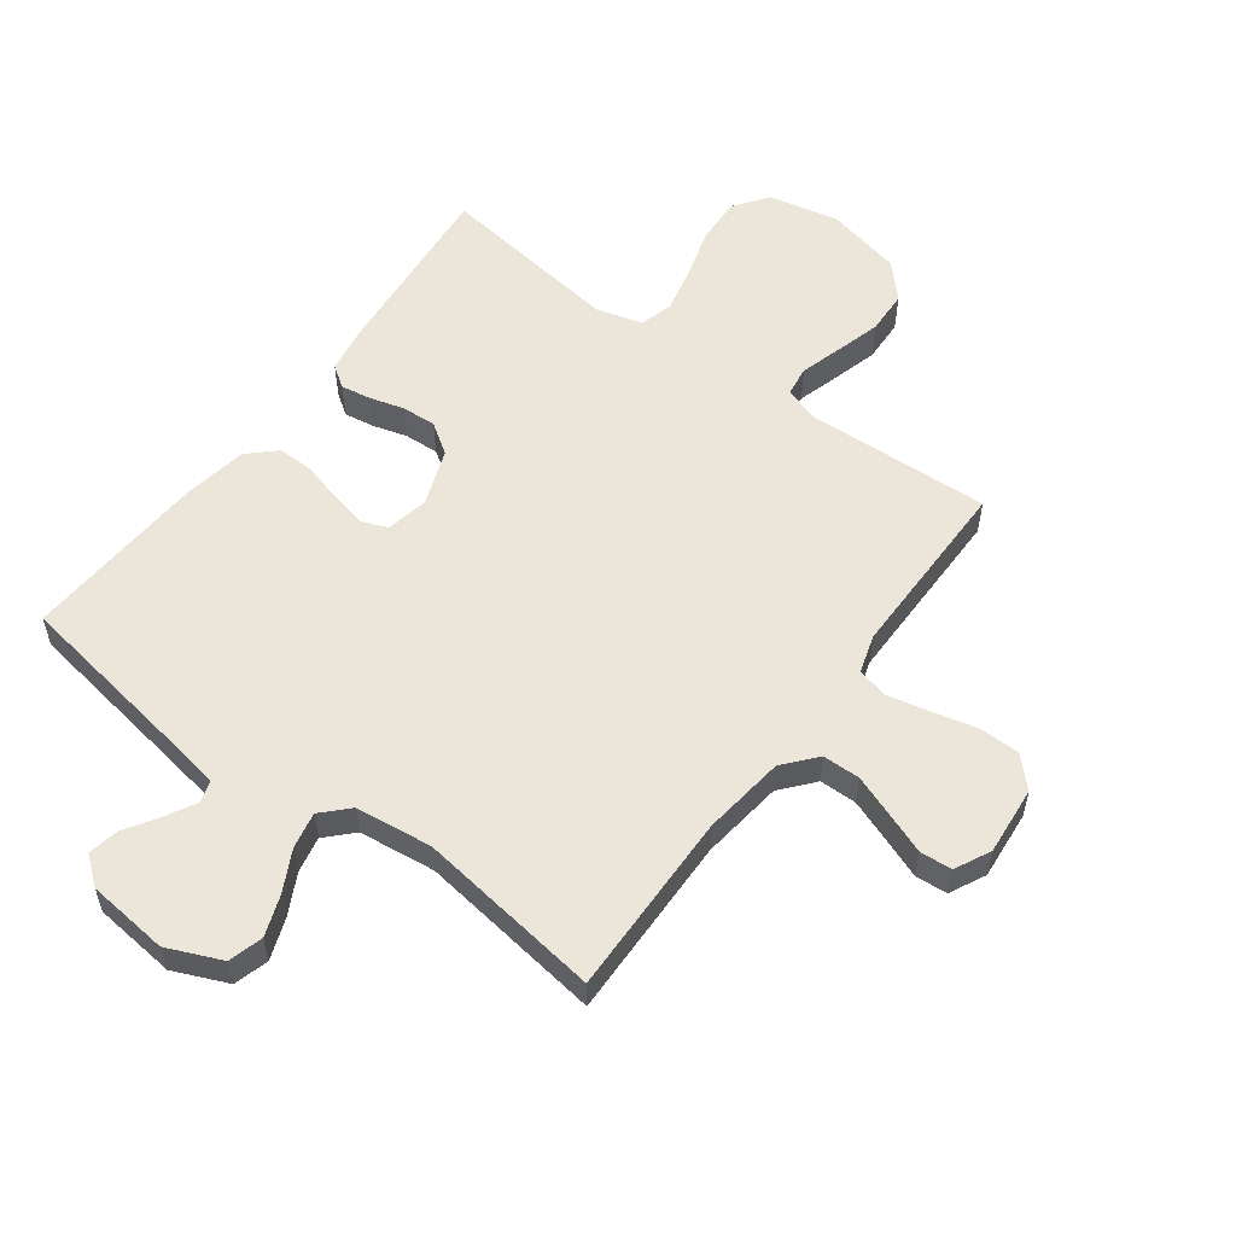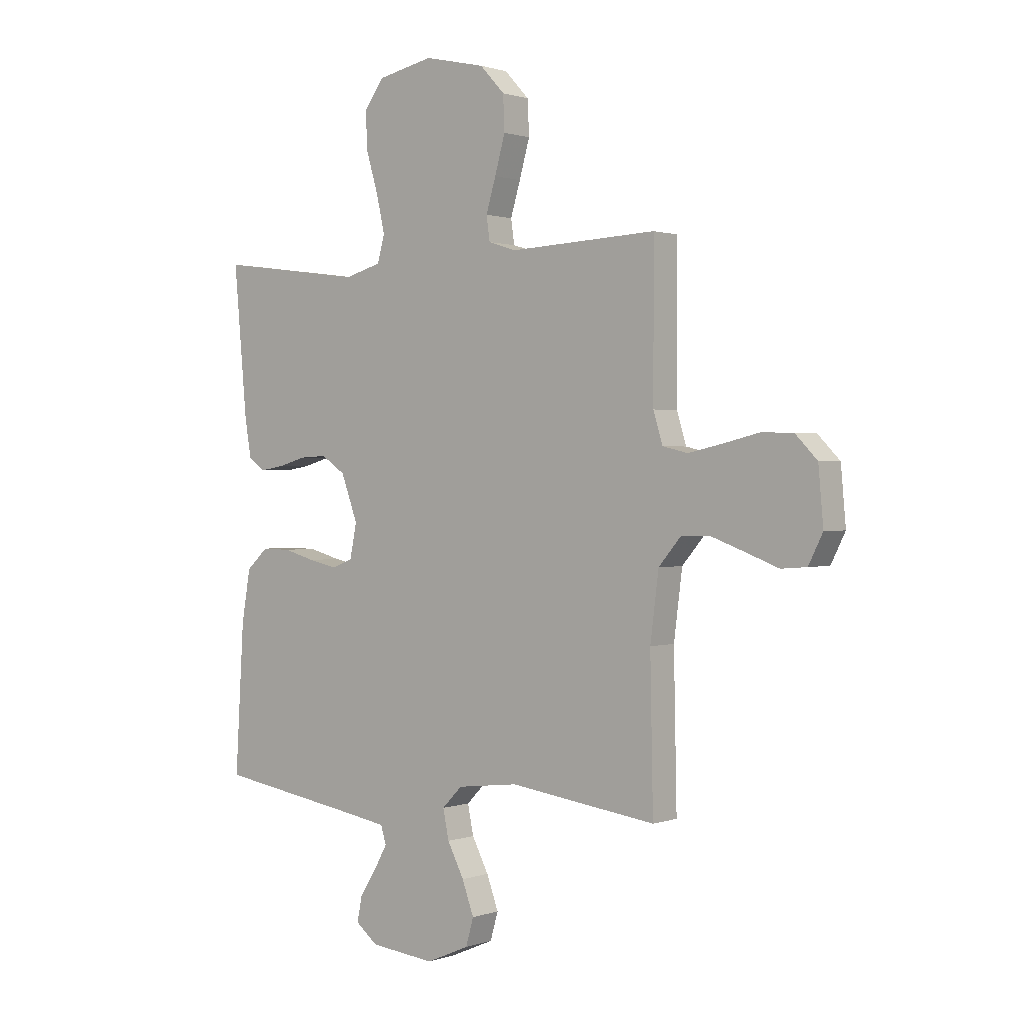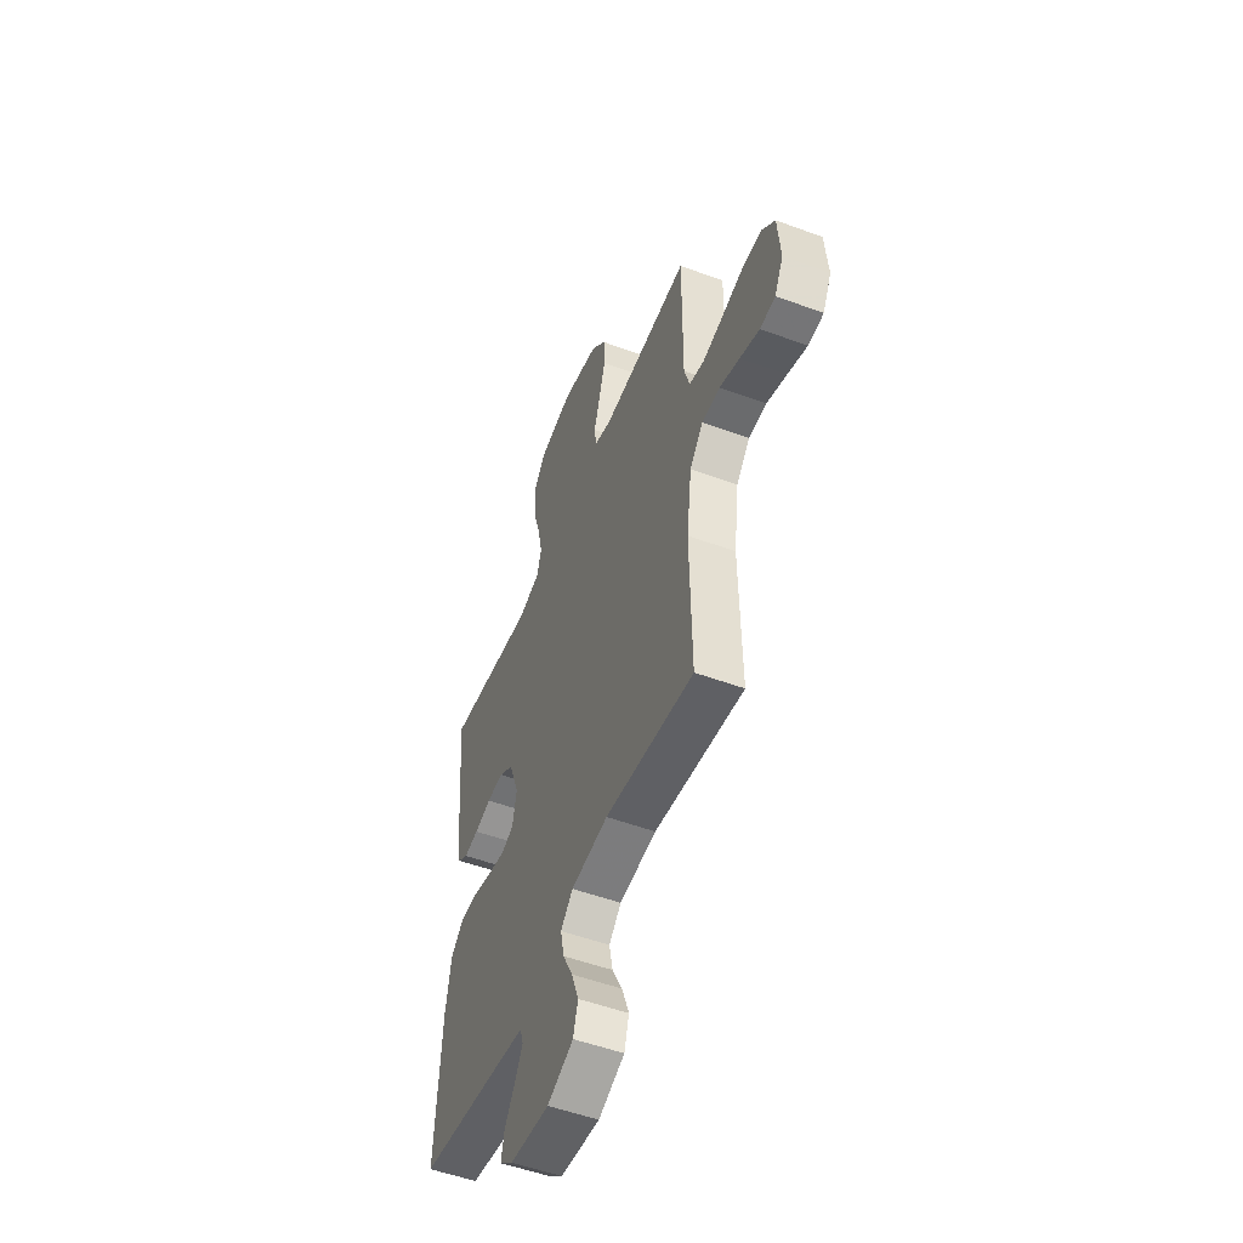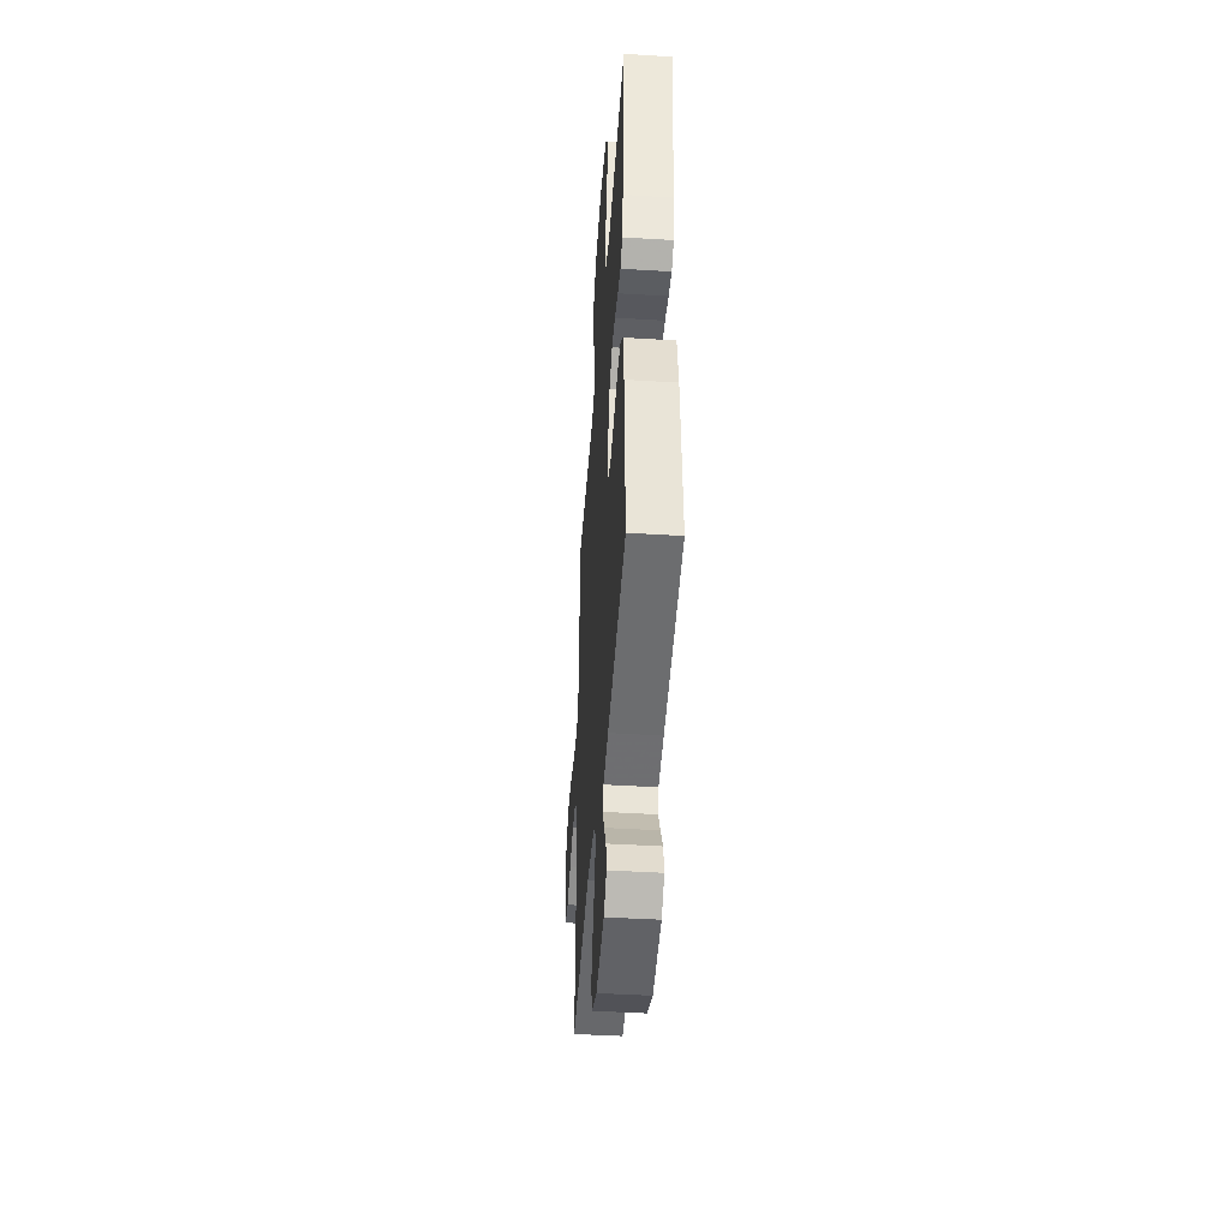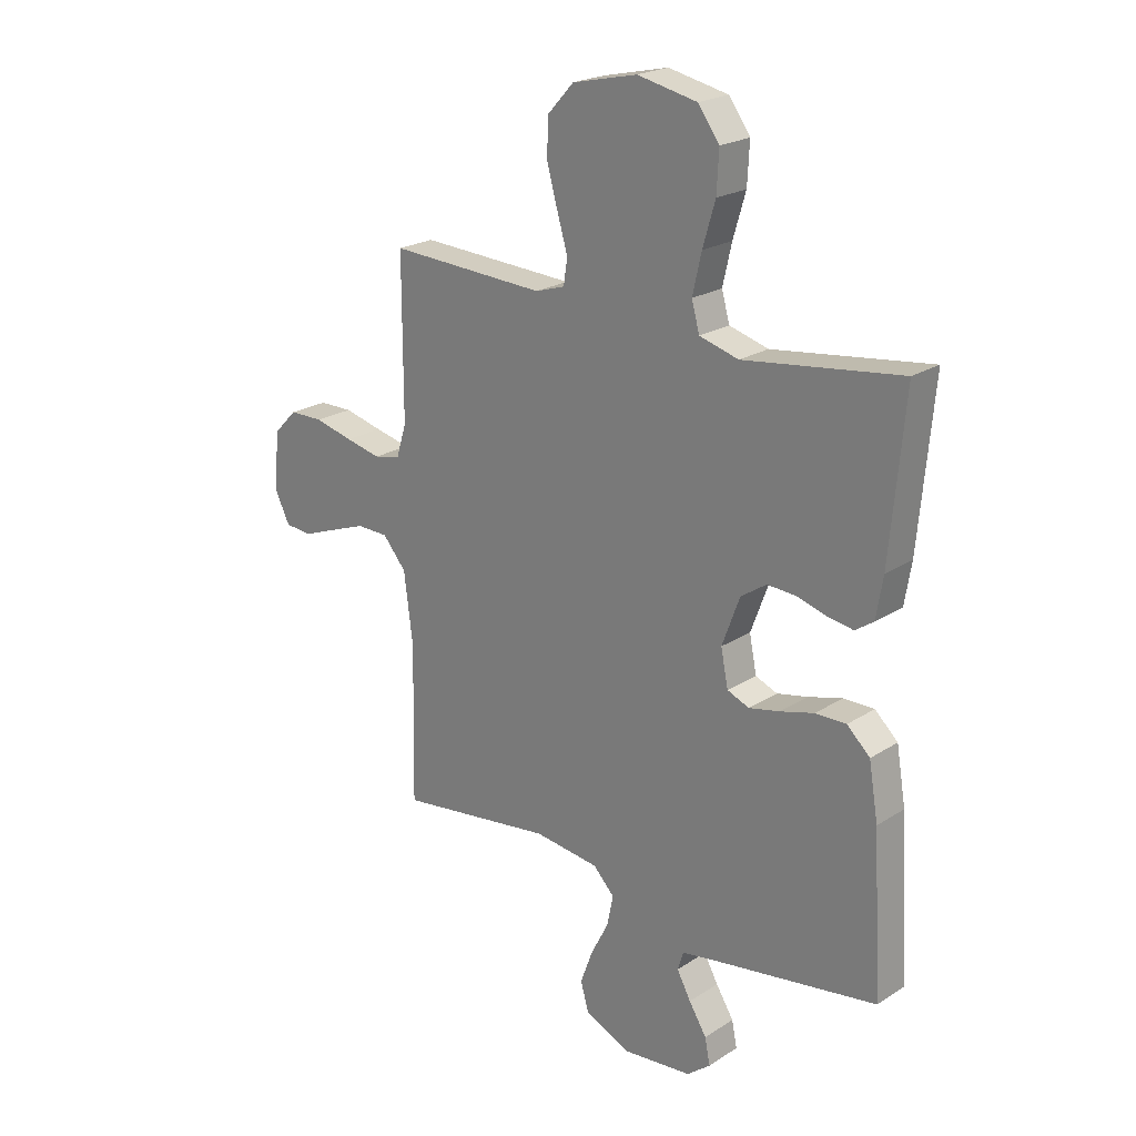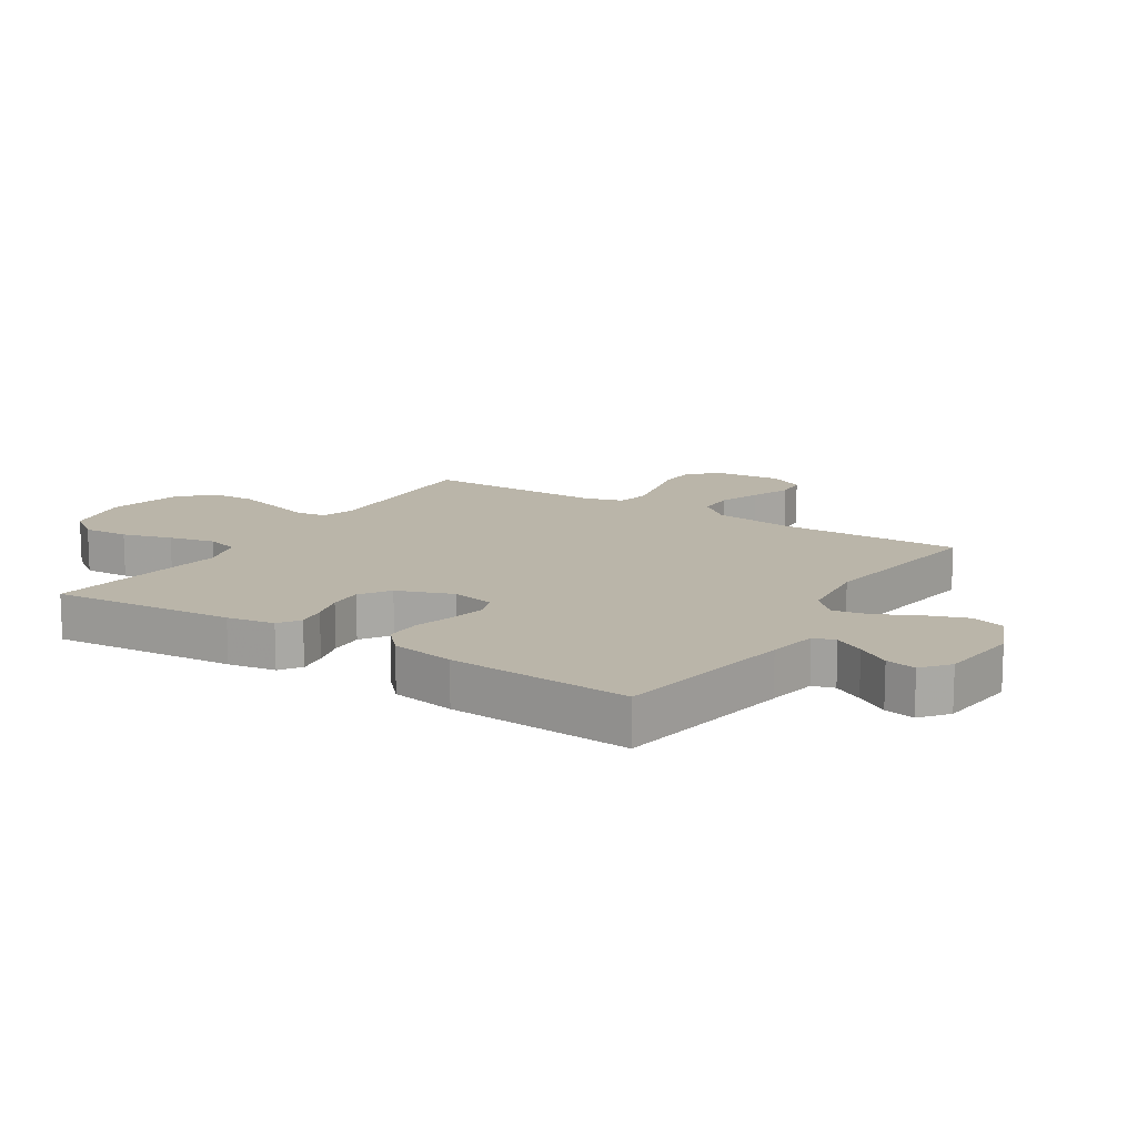
<metadata>
{"format":"obj","ext":"obj","renderer":"f3d","projection":"perspective","resolution":1024,"background":"white","views":[{"elev":56.0,"azim":-143.5,"up":"+Y"},{"elev":1.0,"azim":-141.2,"up":"+Z"},{"elev":-52.3,"azim":-111.7,"up":"+Z"},{"elev":-44.7,"azim":85.9,"up":"+Z"},{"elev":22.2,"azim":42.2,"up":"+Z"},{"elev":13.7,"azim":122.6,"up":"+Y"}]}
</metadata>
<code>
v 0.5 0.07 0.5
v 0.473 0.07 0.2
v 0.46 0.07 0.122
v 0.425 0.07 0.098
v 0.376 0.07 0.106
v 0.32 0.07 0.122
v 0.264 0.07 0.125
v 0.215 0.07 0.092
v 0.181 0.07 0
v 0.195 0.07 -0.069
v 0.237 0.07 -0.086
v 0.296 0.07 -0.073
v 0.361 0.07 -0.055
v 0.42 0.07 -0.054
v 0.464 0.07 -0.095
v 0.482 0.07 -0.2
v 0.5 0.07 -0.5
v 0.2 0.07 -0.548
v 0.118 0.07 -0.562
v 0.107 0.07 -0.598
v 0.134 0.07 -0.647
v 0.168 0.07 -0.701
v 0.178 0.07 -0.751
v 0.133 0.07 -0.787
v 0 0.07 -0.801
v -0.088 0.07 -0.763
v -0.104 0.07 -0.707
v -0.08 0.07 -0.641
v -0.046 0.07 -0.575
v -0.034 0.07 -0.516
v -0.075 0.07 -0.474
v -0.2 0.07 -0.459
v -0.5 0.07 -0.5
v -0.494 0.07 -0.2
v -0.511 0.07 -0.066
v -0.556 0.07 -0.013
v -0.617 0.07 -0.012
v -0.685 0.07 -0.037
v -0.751 0.07 -0.062
v -0.803 0.07 -0.058
v -0.832 0.07 0
v -0.822 0.07 0.112
v -0.777 0.07 0.158
v -0.712 0.07 0.159
v -0.638 0.07 0.141
v -0.57 0.07 0.126
v -0.519 0.07 0.138
v -0.5 0.07 0.2
v -0.5 0.07 0.5
v -0.2 0.07 0.486
v -0.143 0.07 0.504
v -0.136 0.07 0.553
v -0.156 0.07 0.62
v -0.177 0.07 0.695
v -0.174 0.07 0.765
v -0.124 0.07 0.819
v 0 0.07 0.847
v 0.114 0.07 0.823
v 0.155 0.07 0.767
v 0.151 0.07 0.691
v 0.127 0.07 0.61
v 0.11 0.07 0.535
v 0.125 0.07 0.481
v 0.2 0.07 0.46
v 0.5 0 0.5
v 0.473 0 0.2
v 0.46 0 0.122
v 0.425 0 0.098
v 0.376 0 0.106
v 0.32 0 0.122
v 0.264 0 0.125
v 0.215 0 0.092
v 0.181 0 0
v 0.195 0 -0.069
v 0.237 0 -0.086
v 0.296 0 -0.073
v 0.361 0 -0.055
v 0.42 0 -0.054
v 0.464 0 -0.095
v 0.482 0 -0.2
v 0.5 0 -0.5
v 0.2 0 -0.548
v 0.118 0 -0.562
v 0.107 0 -0.598
v 0.134 0 -0.647
v 0.168 0 -0.701
v 0.178 0 -0.751
v 0.133 0 -0.787
v 0 0 -0.801
v -0.088 0 -0.763
v -0.104 0 -0.707
v -0.08 0 -0.641
v -0.046 0 -0.575
v -0.034 0 -0.516
v -0.075 0 -0.474
v -0.2 0 -0.459
v -0.5 0 -0.5
v -0.494 0 -0.2
v -0.511 0 -0.066
v -0.556 0 -0.013
v -0.617 0 -0.012
v -0.685 0 -0.037
v -0.751 0 -0.062
v -0.803 0 -0.058
v -0.832 0 0
v -0.822 0 0.112
v -0.777 0 0.158
v -0.712 0 0.159
v -0.638 0 0.141
v -0.57 0 0.126
v -0.519 0 0.138
v -0.5 0 0.2
v -0.5 0 0.5
v -0.2 0 0.486
v -0.143 0 0.504
v -0.136 0 0.553
v -0.156 0 0.62
v -0.177 0 0.695
v -0.174 0 0.765
v -0.124 0 0.819
v 0 0 0.847
v 0.114 0 0.823
v 0.155 0 0.767
v 0.151 0 0.691
v 0.127 0 0.61
v 0.11 0 0.535
v 0.125 0 0.481
v 0.2 0 0.46
f 59 60 61
f 58 59 61
f 57 58 61
f 56 57 61
f 55 56 61
f 54 55 61
f 53 54 61
f 52 53 61
f 51 52 61 62
f 50 51 62 63
f 48 49 50
f 50 63 64
f 48 50 64
f 47 48 64
f 43 44 45
f 42 43 45
f 41 42 45
f 40 41 45
f 39 40 45
f 38 39 45
f 37 38 45 46
f 36 37 46 47
f 32 33 34
f 31 32 34 35
f 27 28 29
f 26 27 29
f 25 26 29
f 24 25 29
f 23 24 29
f 22 23 29
f 21 22 29
f 20 21 29 30
f 19 20 30 31
f 16 17 18
f 15 16 18
f 14 15 18
f 13 14 18
f 12 13 18
f 18 19 31
f 12 18 31
f 11 12 31
f 4 5 6
f 3 4 6
f 2 3 6
f 1 2 6
f 64 1 6
f 64 6 7
f 47 64 7 8
f 35 36 47
f 31 35 47
f 11 31 47
f 10 11 47
f 9 10 47
f 8 9 47
f 125 124 123
f 125 123 122
f 125 122 121
f 125 121 120
f 125 120 119
f 125 119 118
f 125 118 117
f 125 117 116
f 126 125 116 115
f 127 126 115 114
f 114 113 112
f 128 127 114
f 128 114 112
f 128 112 111
f 109 108 107
f 109 107 106
f 109 106 105
f 109 105 104
f 109 104 103
f 109 103 102
f 110 109 102 101
f 111 110 101 100
f 98 97 96
f 99 98 96 95
f 93 92 91
f 93 91 90
f 93 90 89
f 93 89 88
f 93 88 87
f 93 87 86
f 93 86 85
f 94 93 85 84
f 95 94 84 83
f 82 81 80
f 82 80 79
f 82 79 78
f 82 78 77
f 82 77 76
f 95 83 82
f 95 82 76
f 95 76 75
f 70 69 68
f 70 68 67
f 70 67 66
f 70 66 65
f 70 65 128
f 71 70 128
f 72 71 128 111
f 111 100 99
f 111 99 95
f 111 95 75
f 111 75 74
f 111 74 73
f 111 73 72
f 1 65 66 2
f 2 66 67 3
f 3 67 68 4
f 4 68 69 5
f 5 69 70 6
f 6 70 71 7
f 7 71 72 8
f 8 72 73 9
f 9 73 74 10
f 10 74 75 11
f 11 75 76 12
f 12 76 77 13
f 13 77 78 14
f 14 78 79 15
f 15 79 80 16
f 16 80 81 17
f 17 81 82 18
f 18 82 83 19
f 19 83 84 20
f 20 84 85 21
f 21 85 86 22
f 22 86 87 23
f 23 87 88 24
f 24 88 89 25
f 25 89 90 26
f 26 90 91 27
f 27 91 92 28
f 28 92 93 29
f 29 93 94 30
f 30 94 95 31
f 31 95 96 32
f 32 96 97 33
f 33 97 98 34
f 34 98 99 35
f 35 99 100 36
f 36 100 101 37
f 37 101 102 38
f 38 102 103 39
f 39 103 104 40
f 40 104 105 41
f 41 105 106 42
f 42 106 107 43
f 43 107 108 44
f 44 108 109 45
f 45 109 110 46
f 46 110 111 47
f 47 111 112 48
f 48 112 113 49
f 49 113 114 50
f 50 114 115 51
f 51 115 116 52
f 52 116 117 53
f 53 117 118 54
f 54 118 119 55
f 55 119 120 56
f 56 120 121 57
f 57 121 122 58
f 58 122 123 59
f 59 123 124 60
f 60 124 125 61
f 61 125 126 62
f 62 126 127 63
f 63 127 128 64
f 64 128 65 1

</code>
